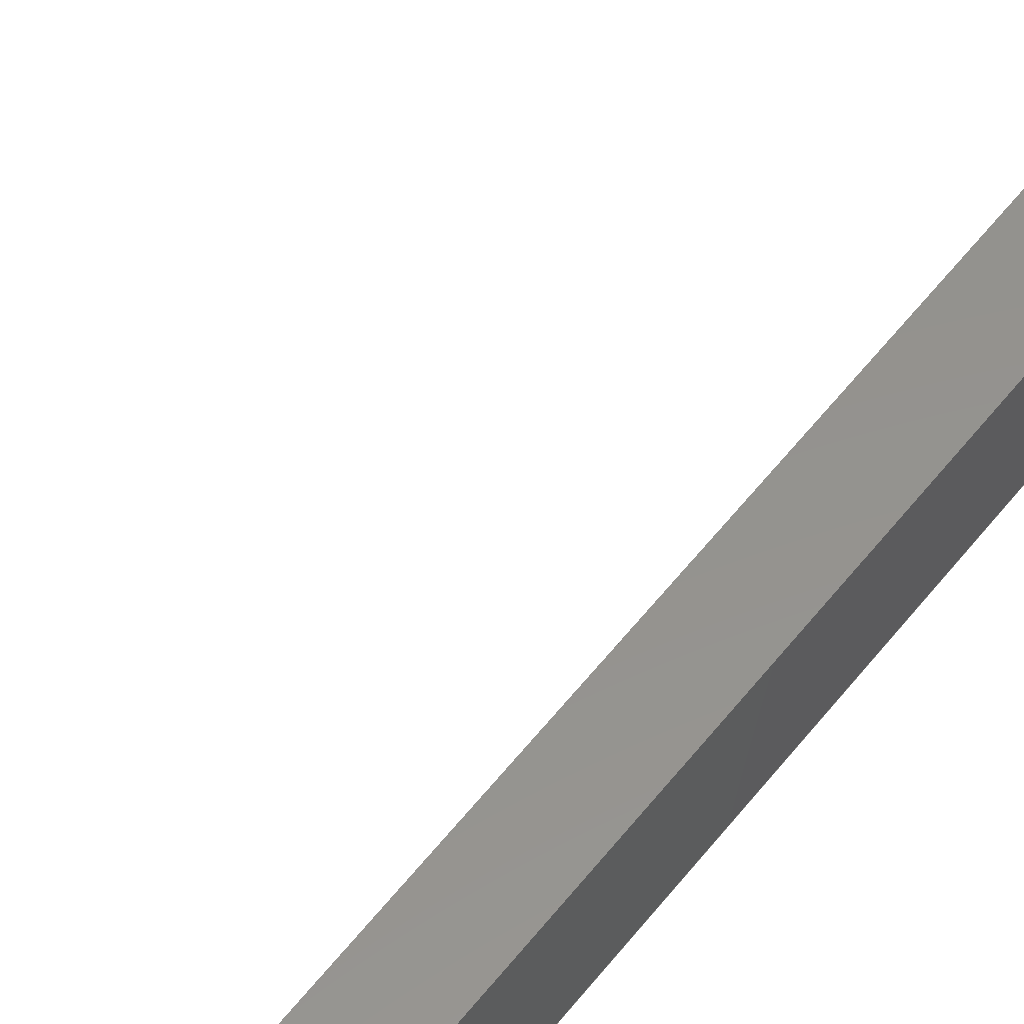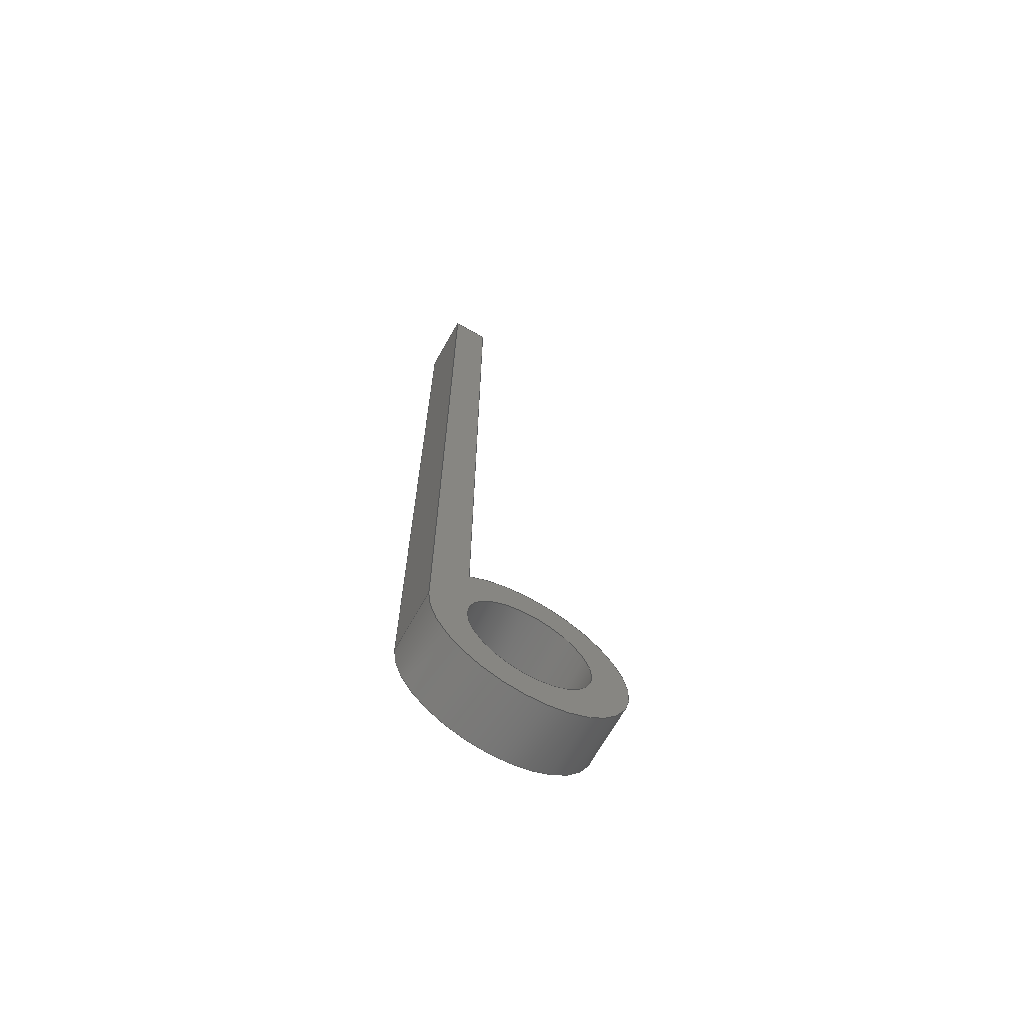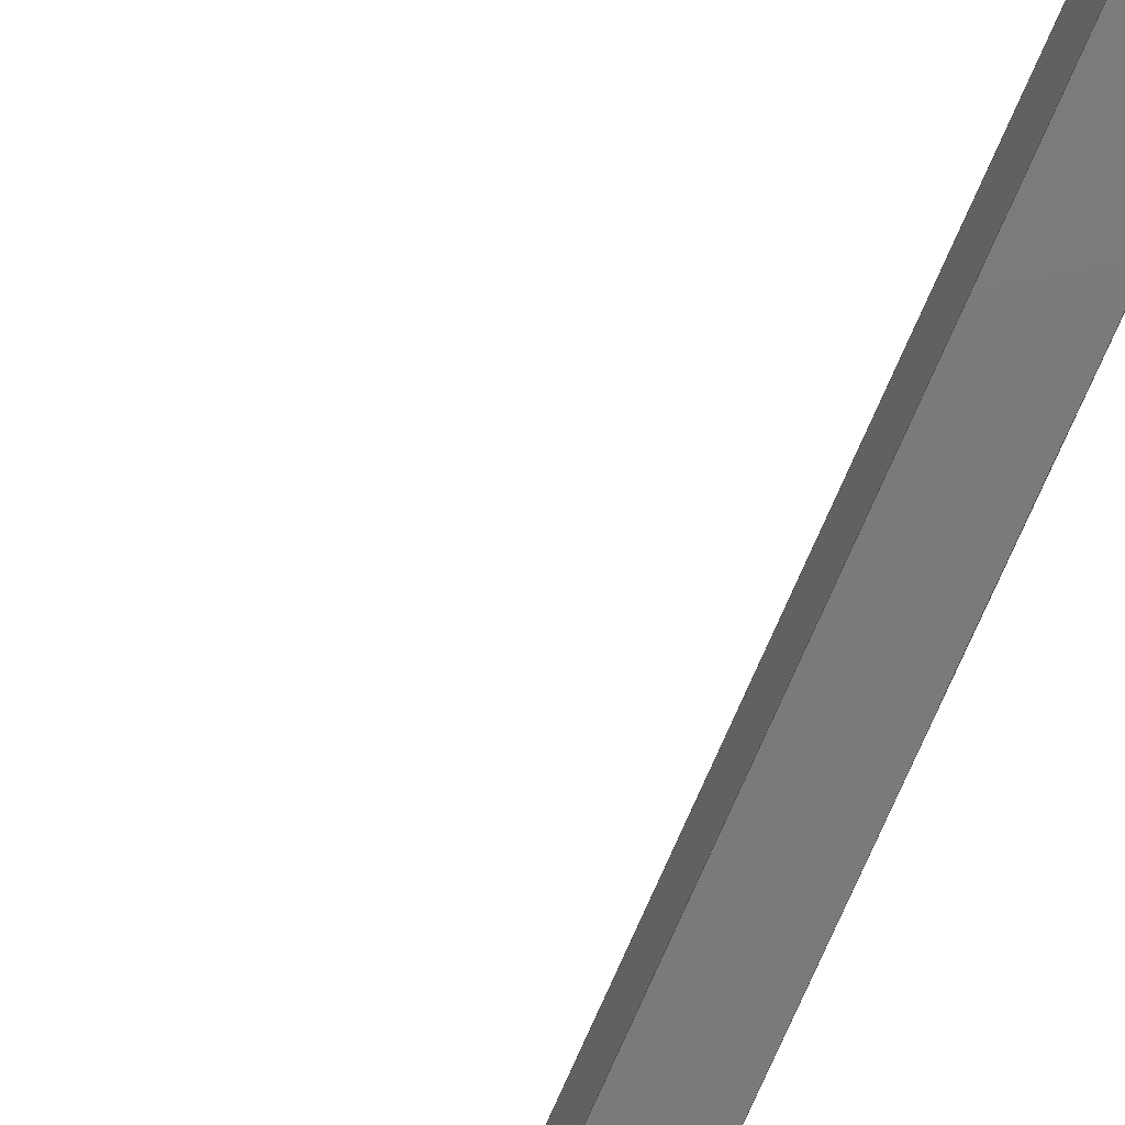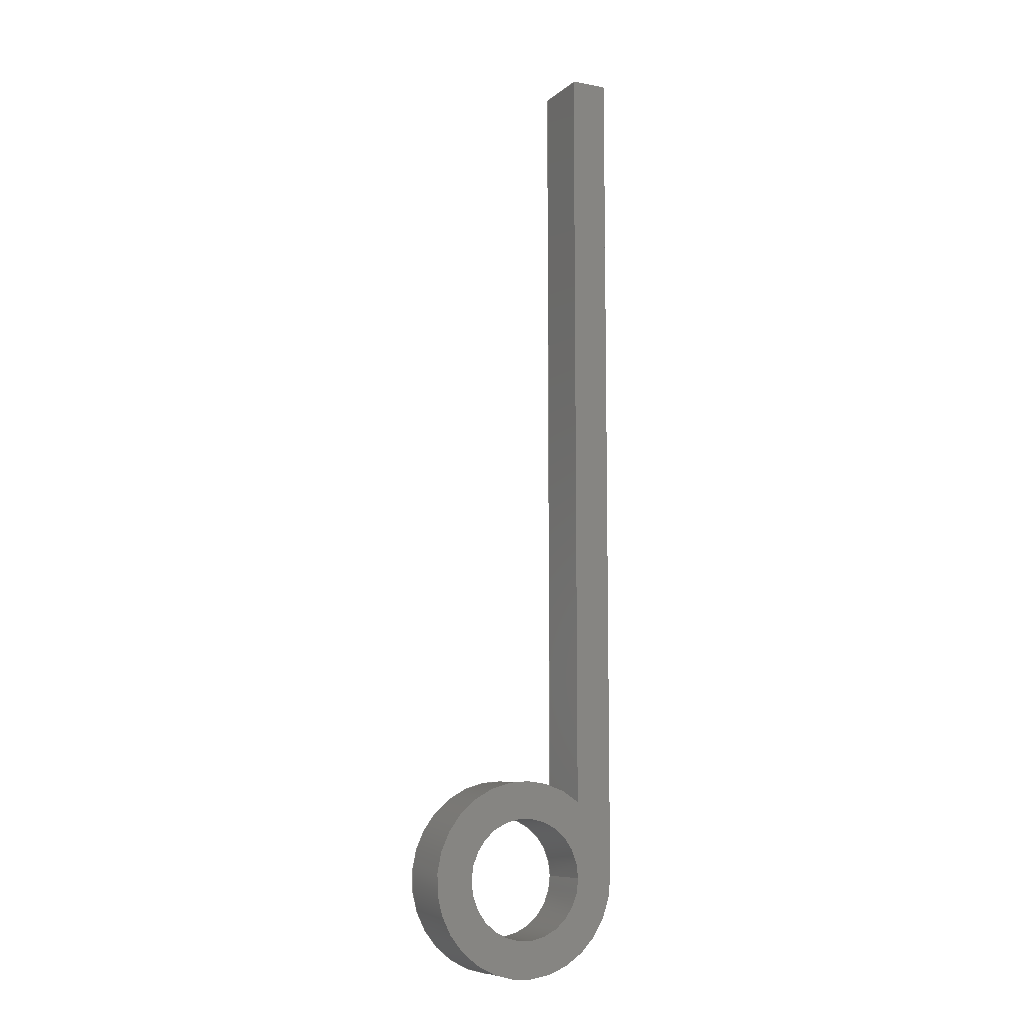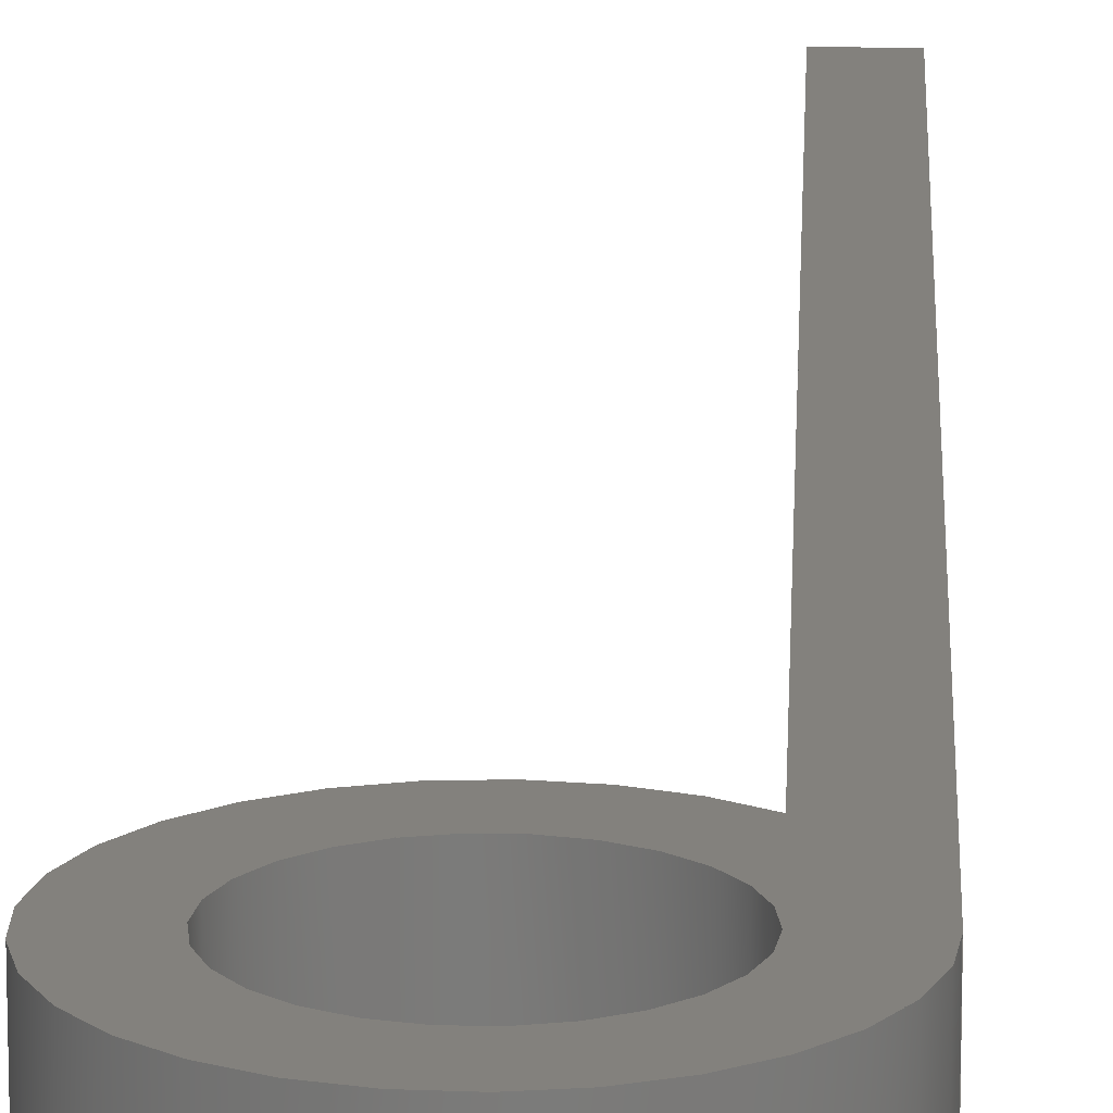
<metadata>
{"format":"step","ext":"stp","renderer":"f3d","projection":"perspective","resolution":1024,"background":"white","views":[{"elev":56.1,"azim":37.2,"up":"+Z"},{"elev":-68.7,"azim":150.6,"up":"+Y"},{"elev":-73.8,"azim":-23.5,"up":"+Z"},{"elev":-8.7,"azim":-27.2,"up":"+Y"},{"elev":16.1,"azim":2.2,"up":"+Z"}]}
</metadata>
<code>
ISO-10303-21;
DATA;
#1=MECHANICAL_DESIGN_GEOMETRIC_PRESENTATION_REPRESENTATION('',(#4),#224);
#2=SHAPE_REPRESENTATION_RELATIONSHIP('SRR','None',#231,#3);
#3=ADVANCED_BREP_SHAPE_REPRESENTATION('',(#5),#223);
#4=STYLED_ITEM('',(#240),#5);
#5=MANIFOLD_SOLID_BREP('Solid1',#119);
#6=FACE_BOUND('',#27,.T.);
#7=FACE_BOUND('',#29,.T.);
#8=CIRCLE('',#146,8);
#9=CIRCLE('',#147,8);
#10=CIRCLE('',#149,5);
#11=CIRCLE('',#150,5);
#12=CYLINDRICAL_SURFACE('',#145,8);
#13=CYLINDRICAL_SURFACE('',#148,5);
#14=FACE_OUTER_BOUND('',#21,.T.);
#15=FACE_OUTER_BOUND('',#22,.T.);
#16=FACE_OUTER_BOUND('',#23,.T.);
#17=FACE_OUTER_BOUND('',#24,.T.);
#18=FACE_OUTER_BOUND('',#25,.T.);
#19=FACE_OUTER_BOUND('',#26,.T.);
#20=FACE_OUTER_BOUND('',#28,.T.);
#21=EDGE_LOOP('',(#77,#78,#79,#80));
#22=EDGE_LOOP('',(#81,#82,#83,#84));
#23=EDGE_LOOP('',(#85,#86,#87,#88));
#24=EDGE_LOOP('',(#89,#90,#91,#92));
#25=EDGE_LOOP('',(#93,#94,#95,#96));
#26=EDGE_LOOP('',(#97,#98,#99,#100));
#27=EDGE_LOOP('',(#101));
#28=EDGE_LOOP('',(#102,#103,#104,#105));
#29=EDGE_LOOP('',(#106));
#30=LINE('',#192,#41);
#31=LINE('',#194,#42);
#32=LINE('',#196,#43);
#33=LINE('',#197,#44);
#34=LINE('',#201,#45);
#35=LINE('',#203,#46);
#36=LINE('',#205,#47);
#37=LINE('',#206,#48);
#38=LINE('',#208,#49);
#39=LINE('',#209,#50);
#40=LINE('',#217,#51);
#41=VECTOR('',#157,10);
#42=VECTOR('',#158,10);
#43=VECTOR('',#159,10);
#44=VECTOR('',#160,10);
#45=VECTOR('',#163,10);
#46=VECTOR('',#164,10);
#47=VECTOR('',#165,10);
#48=VECTOR('',#166,10);
#49=VECTOR('',#169,10);
#50=VECTOR('',#170,10);
#51=VECTOR('',#181,5);
#52=VERTEX_POINT('',#190);
#53=VERTEX_POINT('',#191);
#54=VERTEX_POINT('',#193);
#55=VERTEX_POINT('',#195);
#56=VERTEX_POINT('',#199);
#57=VERTEX_POINT('',#200);
#58=VERTEX_POINT('',#202);
#59=VERTEX_POINT('',#204);
#60=VERTEX_POINT('',#214);
#61=VERTEX_POINT('',#216);
#62=EDGE_CURVE('',#52,#53,#30,.T.);
#63=EDGE_CURVE('',#52,#54,#31,.T.);
#64=EDGE_CURVE('',#55,#54,#32,.T.);
#65=EDGE_CURVE('',#53,#55,#33,.T.);
#66=EDGE_CURVE('',#56,#57,#34,.T.);
#67=EDGE_CURVE('',#58,#56,#35,.T.);
#68=EDGE_CURVE('',#59,#58,#36,.T.);
#69=EDGE_CURVE('',#57,#59,#37,.T.);
#70=EDGE_CURVE('',#57,#52,#38,.T.);
#71=EDGE_CURVE('',#54,#59,#39,.T.);
#72=EDGE_CURVE('',#53,#56,#8,.T.);
#73=EDGE_CURVE('',#55,#58,#9,.T.);
#74=EDGE_CURVE('',#60,#60,#10,.T.);
#75=EDGE_CURVE('',#60,#61,#40,.T.);
#76=EDGE_CURVE('',#61,#61,#11,.T.);
#77=ORIENTED_EDGE('',*,*,#62,.F.);
#78=ORIENTED_EDGE('',*,*,#63,.T.);
#79=ORIENTED_EDGE('',*,*,#64,.F.);
#80=ORIENTED_EDGE('',*,*,#65,.F.);
#81=ORIENTED_EDGE('',*,*,#66,.F.);
#82=ORIENTED_EDGE('',*,*,#67,.F.);
#83=ORIENTED_EDGE('',*,*,#68,.F.);
#84=ORIENTED_EDGE('',*,*,#69,.F.);
#85=ORIENTED_EDGE('',*,*,#70,.F.);
#86=ORIENTED_EDGE('',*,*,#69,.T.);
#87=ORIENTED_EDGE('',*,*,#71,.F.);
#88=ORIENTED_EDGE('',*,*,#63,.F.);
#89=ORIENTED_EDGE('',*,*,#67,.T.);
#90=ORIENTED_EDGE('',*,*,#72,.F.);
#91=ORIENTED_EDGE('',*,*,#65,.T.);
#92=ORIENTED_EDGE('',*,*,#73,.T.);
#93=ORIENTED_EDGE('',*,*,#74,.F.);
#94=ORIENTED_EDGE('',*,*,#75,.T.);
#95=ORIENTED_EDGE('',*,*,#76,.T.);
#96=ORIENTED_EDGE('',*,*,#75,.F.);
#97=ORIENTED_EDGE('',*,*,#72,.T.);
#98=ORIENTED_EDGE('',*,*,#66,.T.);
#99=ORIENTED_EDGE('',*,*,#70,.T.);
#100=ORIENTED_EDGE('',*,*,#62,.T.);
#101=ORIENTED_EDGE('',*,*,#74,.T.);
#102=ORIENTED_EDGE('',*,*,#73,.F.);
#103=ORIENTED_EDGE('',*,*,#64,.T.);
#104=ORIENTED_EDGE('',*,*,#71,.T.);
#105=ORIENTED_EDGE('',*,*,#68,.T.);
#106=ORIENTED_EDGE('',*,*,#76,.F.);
#107=PLANE('',#142);
#108=PLANE('',#143);
#109=PLANE('',#144);
#110=PLANE('',#151);
#111=PLANE('',#152);
#112=ADVANCED_FACE('',(#14),#107,.T.);
#113=ADVANCED_FACE('',(#15),#108,.T.);
#114=ADVANCED_FACE('',(#16),#109,.T.);
#115=ADVANCED_FACE('',(#17),#12,.T.);
#116=ADVANCED_FACE('',(#18),#13,.F.);
#117=ADVANCED_FACE('',(#19,#6),#110,.T.);
#118=ADVANCED_FACE('',(#20,#7),#111,.F.);
#119=CLOSED_SHELL('',(#112,#113,#114,#115,#116,#117,#118));
#120=DERIVED_UNIT_ELEMENT(#123,1);
#121=DERIVED_UNIT_ELEMENT(#226,-3);
#122=DIMENSIONAL_EXPONENTS(1,0,0,0,0,0,0);
#123=(
CONVERSION_BASED_UNIT('gram',#125)
MASS_UNIT()
NAMED_UNIT(#122)
);
#124=(
MASS_UNIT()
NAMED_UNIT(*)
SI_UNIT(.KILO.,.GRAM.)
);
#125=MASS_MEASURE_WITH_UNIT(MASS_MEASURE(0.001),#124);
#126=DERIVED_UNIT((#120,#121));
#127=MEASURE_REPRESENTATION_ITEM('density measure',
POSITIVE_RATIO_MEASURE(1),#126);
#128=PROPERTY_DEFINITION_REPRESENTATION(#133,#130);
#129=PROPERTY_DEFINITION_REPRESENTATION(#134,#131);
#130=REPRESENTATION('material name',(#132),#223);
#131=REPRESENTATION('density',(#127),#223);
#132=DESCRIPTIVE_REPRESENTATION_ITEM('Generic','Generic');
#133=PROPERTY_DEFINITION('material property','material name',#233);
#134=PROPERTY_DEFINITION('material property','density of part',#233);
#135=DATE_TIME_ROLE('creation_date');
#136=APPLIED_DATE_AND_TIME_ASSIGNMENT(#137,#135,(#233));
#137=DATE_AND_TIME(#138,#139);
#138=CALENDAR_DATE(2022,11,4);
#139=LOCAL_TIME(0,0,0,#140);
#140=COORDINATED_UNIVERSAL_TIME_OFFSET(0,0,.BEHIND.);
#141=AXIS2_PLACEMENT_3D('placement',#188,#153,#154);
#142=AXIS2_PLACEMENT_3D('',#189,#155,#156);
#143=AXIS2_PLACEMENT_3D('',#198,#161,#162);
#144=AXIS2_PLACEMENT_3D('',#207,#167,#168);
#145=AXIS2_PLACEMENT_3D('',#210,#171,#172);
#146=AXIS2_PLACEMENT_3D('',#211,#173,#174);
#147=AXIS2_PLACEMENT_3D('',#212,#175,#176);
#148=AXIS2_PLACEMENT_3D('',#213,#177,#178);
#149=AXIS2_PLACEMENT_3D('',#215,#179,#180);
#150=AXIS2_PLACEMENT_3D('',#218,#182,#183);
#151=AXIS2_PLACEMENT_3D('',#219,#184,#185);
#152=AXIS2_PLACEMENT_3D('',#220,#186,#187);
#153=DIRECTION('axis',(0,0,1));
#154=DIRECTION('refdir',(1,0,0));
#155=DIRECTION('center_axis',(-1,-2.617e-16,0));
#156=DIRECTION('ref_axis',(-2.617e-16,1,0));
#157=DIRECTION('',(2.617e-16,-1,0));
#158=DIRECTION('',(0,0,-1));
#159=DIRECTION('',(-2.617e-16,1,0));
#160=DIRECTION('',(0,0,-1));
#161=DIRECTION('center_axis',(1,3.013e-16,0));
#162=DIRECTION('ref_axis',(3.013e-16,-1,0));
#163=DIRECTION('',(-3.013e-16,1,0));
#164=DIRECTION('',(0,0,1));
#165=DIRECTION('',(3.013e-16,-1,0));
#166=DIRECTION('',(0,0,-1));
#167=DIRECTION('center_axis',(0,1,0));
#168=DIRECTION('ref_axis',(1,0,0));
#169=DIRECTION('',(-1,0,0));
#170=DIRECTION('',(1,0,0));
#171=DIRECTION('center_axis',(0,0,1));
#172=DIRECTION('ref_axis',(-0.9014,-0.433,0));
#173=DIRECTION('center_axis',(0,0,1));
#174=DIRECTION('ref_axis',(1,0,0));
#175=DIRECTION('center_axis',(0,0,1));
#176=DIRECTION('ref_axis',(1,0,0));
#177=DIRECTION('center_axis',(0,0,1));
#178=DIRECTION('ref_axis',(-1,0,0));
#179=DIRECTION('center_axis',(0,0,-1));
#180=DIRECTION('ref_axis',(-1,0,0));
#181=DIRECTION('',(0,0,-1));
#182=DIRECTION('center_axis',(0,0,-1));
#183=DIRECTION('ref_axis',(-1,0,0));
#184=DIRECTION('center_axis',(0,0,1));
#185=DIRECTION('ref_axis',(1,0,0));
#186=DIRECTION('center_axis',(0,0,1));
#187=DIRECTION('ref_axis',(1,0,0));
#188=CARTESIAN_POINT('',(0,0,0));
#189=CARTESIAN_POINT('Origin',(5,6.245,5));
#190=CARTESIAN_POINT('',(5,70,5));
#191=CARTESIAN_POINT('',(5,6.245,5));
#192=CARTESIAN_POINT('',(5,70,5));
#193=CARTESIAN_POINT('',(5,70,0));
#194=CARTESIAN_POINT('',(5,70,5));
#195=CARTESIAN_POINT('',(5,6.245,0));
#196=CARTESIAN_POINT('',(5,70,0));
#197=CARTESIAN_POINT('',(5,6.245,0));
#198=CARTESIAN_POINT('Origin',(8,70,5));
#199=CARTESIAN_POINT('',(8,0,5));
#200=CARTESIAN_POINT('',(8,70,5));
#201=CARTESIAN_POINT('',(8,0,5));
#202=CARTESIAN_POINT('',(8,0,0));
#203=CARTESIAN_POINT('',(8,4.441e-15,0));
#204=CARTESIAN_POINT('',(8,70,0));
#205=CARTESIAN_POINT('',(8,0,0));
#206=CARTESIAN_POINT('',(8,70,5));
#207=CARTESIAN_POINT('Origin',(5,70,5));
#208=CARTESIAN_POINT('',(8,70,5));
#209=CARTESIAN_POINT('',(8,70,0));
#210=CARTESIAN_POINT('Origin',(0,0,0));
#211=CARTESIAN_POINT('Origin',(0,0,5));
#212=CARTESIAN_POINT('Origin',(0,0,0));
#213=CARTESIAN_POINT('Origin',(0,0,0));
#214=CARTESIAN_POINT('',(5,6.123e-16,5));
#215=CARTESIAN_POINT('Origin',(0,0,5));
#216=CARTESIAN_POINT('',(5,6.123e-16,0));
#217=CARTESIAN_POINT('',(5,6.123e-16,0));
#218=CARTESIAN_POINT('Origin',(0,0,0));
#219=CARTESIAN_POINT('Origin',(0,0,5));
#220=CARTESIAN_POINT('Origin',(0,0,0));
#221=UNCERTAINTY_MEASURE_WITH_UNIT(LENGTH_MEASURE(0.01),#225,
'DISTANCE_ACCURACY_VALUE',
'Maximum model space distance between geometric entities at asserted c
onnectivities');
#222=UNCERTAINTY_MEASURE_WITH_UNIT(LENGTH_MEASURE(0.01),#225,
'DISTANCE_ACCURACY_VALUE',
'Maximum model space distance between geometric entities at asserted c
onnectivities');
#223=(
GEOMETRIC_REPRESENTATION_CONTEXT(3)
GLOBAL_UNCERTAINTY_ASSIGNED_CONTEXT((#221))
GLOBAL_UNIT_ASSIGNED_CONTEXT((#225,#227,#228))
REPRESENTATION_CONTEXT('','3D')
);
#224=(
GEOMETRIC_REPRESENTATION_CONTEXT(3)
GLOBAL_UNCERTAINTY_ASSIGNED_CONTEXT((#222))
GLOBAL_UNIT_ASSIGNED_CONTEXT((#225,#227,#228))
REPRESENTATION_CONTEXT('','3D')
);
#225=(
LENGTH_UNIT()
NAMED_UNIT(*)
SI_UNIT(.MILLI.,.METRE.)
);
#226=(
LENGTH_UNIT()
NAMED_UNIT(*)
SI_UNIT(.CENTI.,.METRE.)
);
#227=(
NAMED_UNIT(*)
PLANE_ANGLE_UNIT()
SI_UNIT($,.RADIAN.)
);
#228=(
NAMED_UNIT(*)
SI_UNIT($,.STERADIAN.)
SOLID_ANGLE_UNIT()
);
#229=SHAPE_DEFINITION_REPRESENTATION(#230,#231);
#230=PRODUCT_DEFINITION_SHAPE('',$,#233);
#231=SHAPE_REPRESENTATION('',(#141),#223);
#232=PRODUCT_DEFINITION_CONTEXT('part definition',#237,'design');
#233=PRODUCT_DEFINITION('Feder_V1','Feder_V1',#234,#232);
#234=PRODUCT_DEFINITION_FORMATION('',$,#239);
#235=PRODUCT_RELATED_PRODUCT_CATEGORY('Feder_V1','Feder_V1',(#239));
#236=APPLICATION_PROTOCOL_DEFINITION('international standard',
'automotive_design',2009,#237);
#237=APPLICATION_CONTEXT(
'Core Data for Automotive Mechanical Design Process');
#238=PRODUCT_CONTEXT('part definition',#237,'mechanical');
#239=PRODUCT('Feder_V1','Feder_V1',$,(#238));
#240=PRESENTATION_STYLE_ASSIGNMENT((#241));
#241=SURFACE_STYLE_USAGE(.BOTH.,#244);
#242=SURFACE_STYLE_RENDERING_WITH_PROPERTIES($,#248,(#243));
#243=SURFACE_STYLE_TRANSPARENT(0);
#244=SURFACE_SIDE_STYLE('',(#245,#242));
#245=SURFACE_STYLE_FILL_AREA(#246);
#246=FILL_AREA_STYLE('',(#247));
#247=FILL_AREA_STYLE_COLOUR('',#248);
#248=COLOUR_RGB('',0.9961,0.9961,1);
ENDSEC;
END-ISO-10303-21;

</code>
